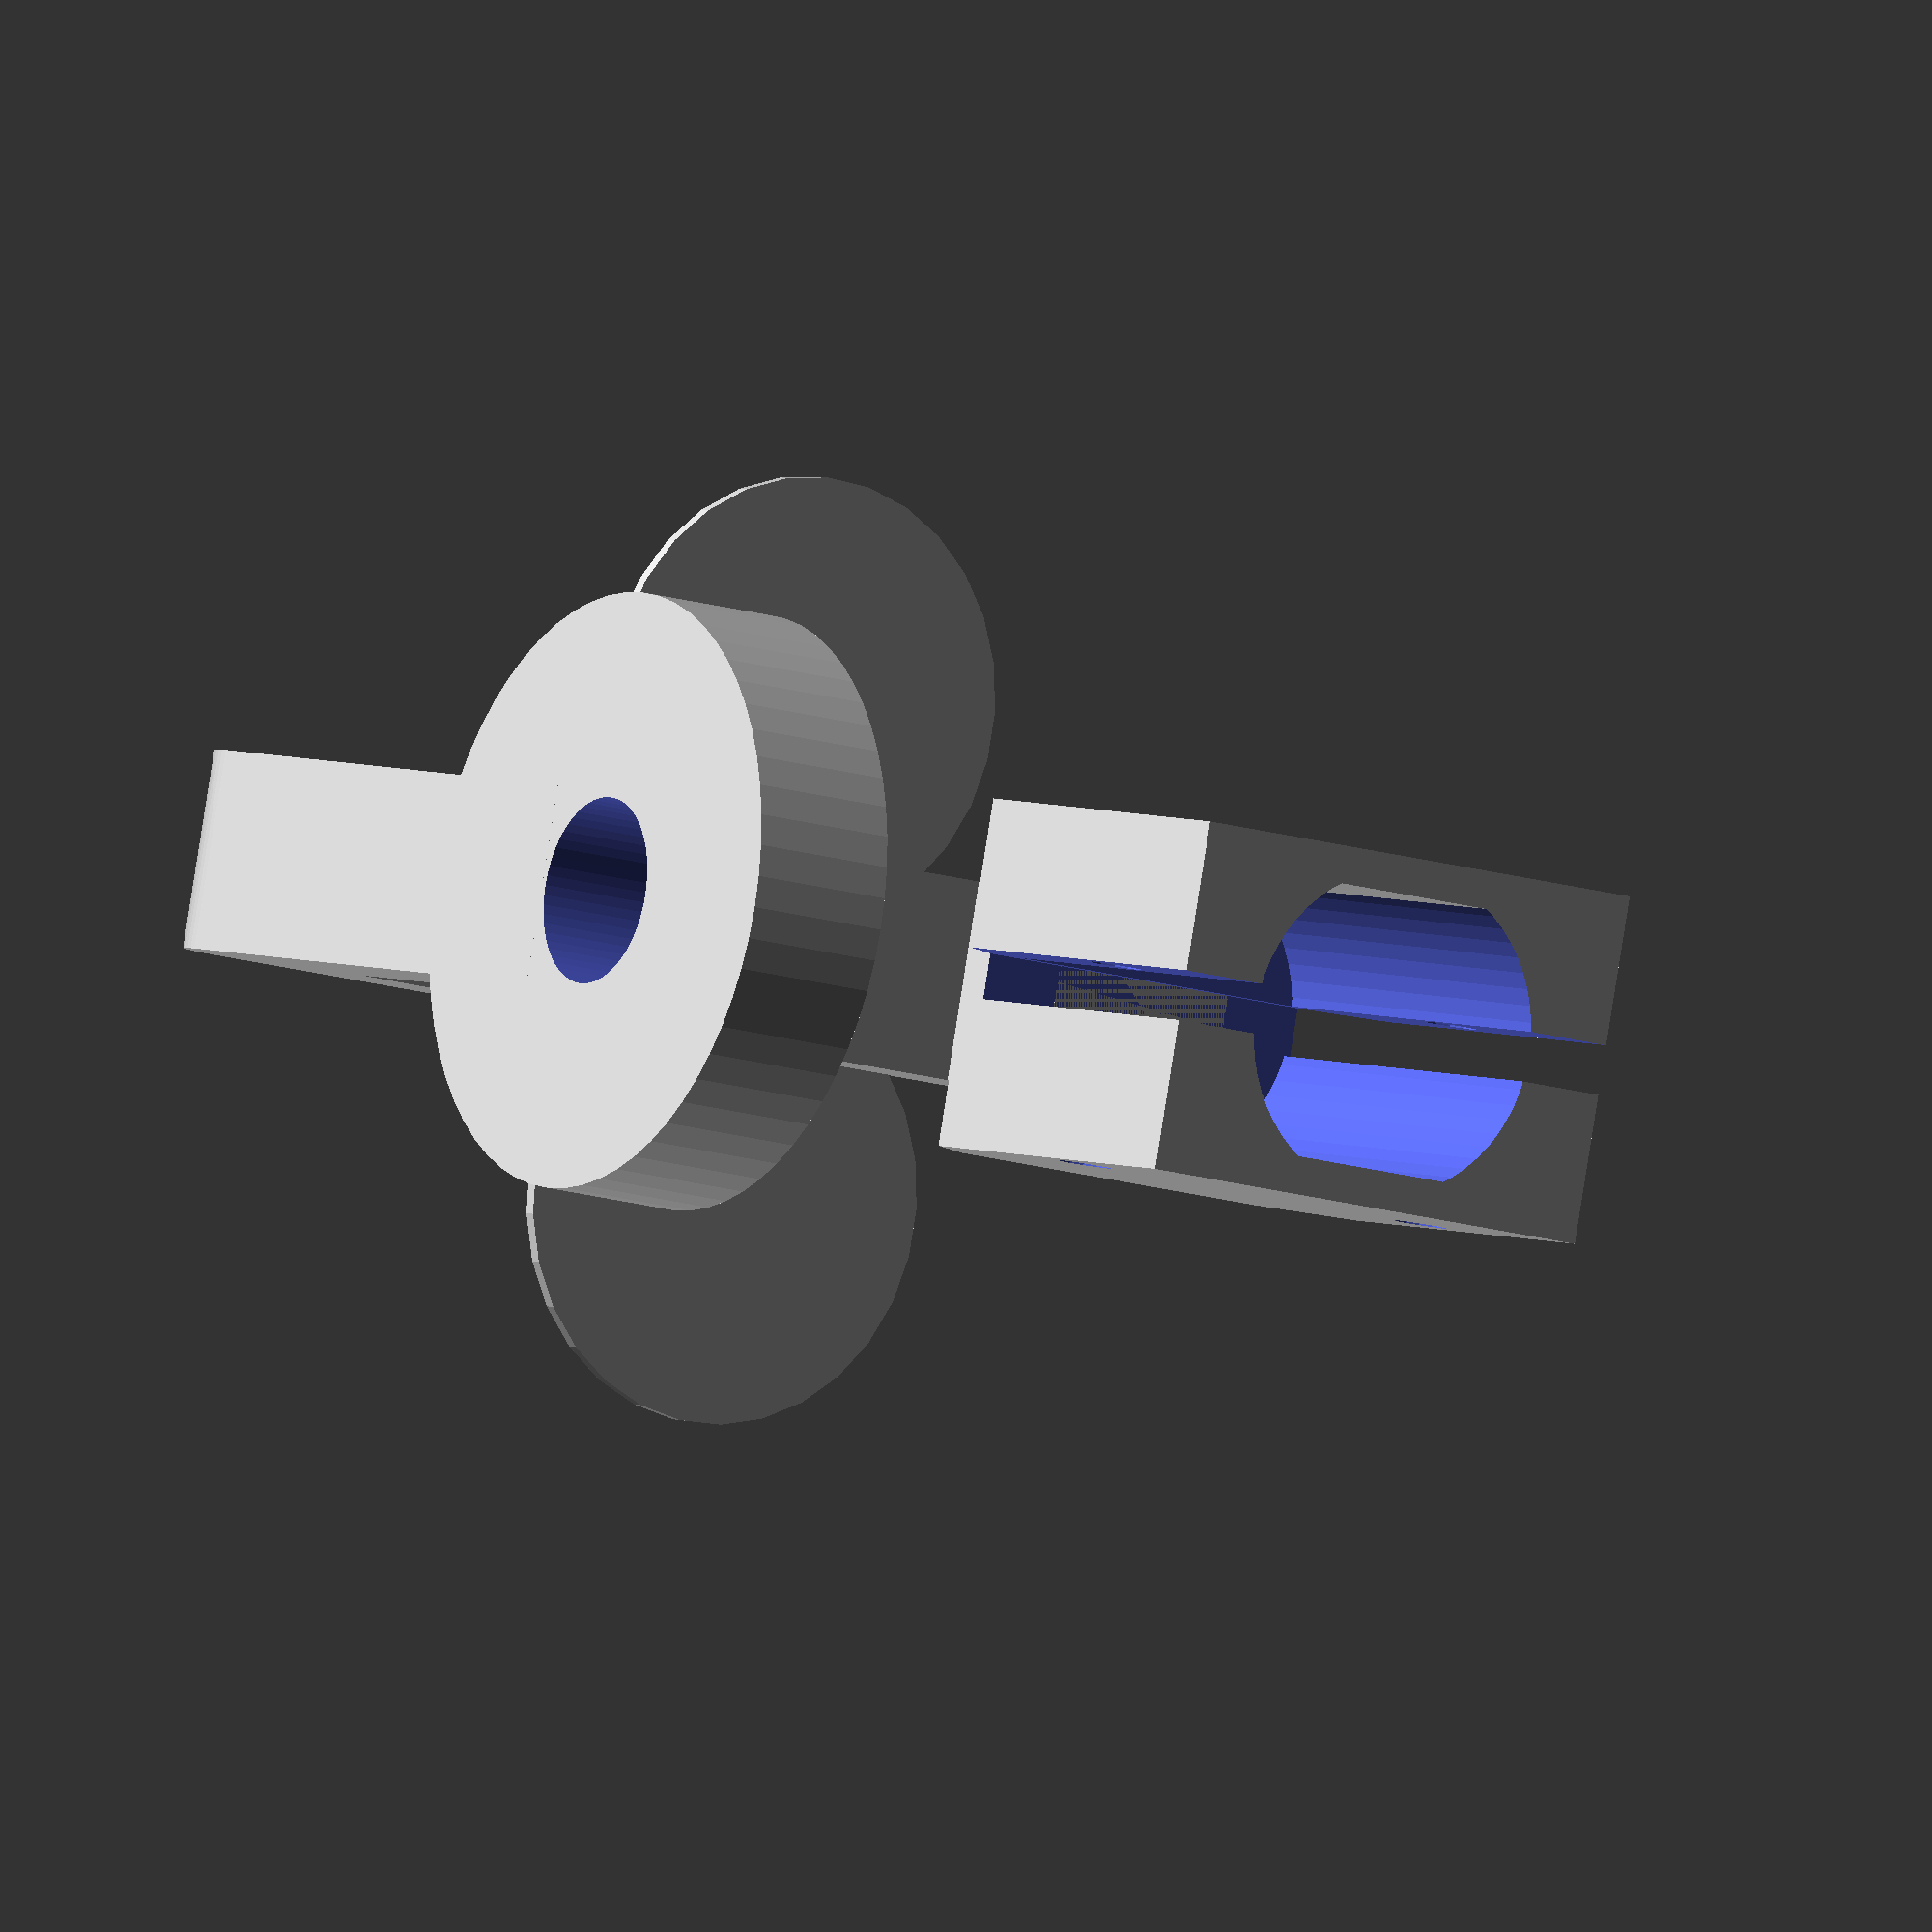
<openscad>
translate([0,4,3])rotate([0,0,90])
clamp();

// apoyos para imprimir sin despegarse
translate([10,14,-6])cylinder(d=18,h=0.5);
translate([10,-6,-6])cylinder(d=18,h=0.5);

rotate([-90,0,0]) bracket();

module bracket(){
$fn=60;
difference(){
translate([32,-26,4])rotate([0,90,0])
cylinder(d=24,h=6);
translate([30,-26,4])rotate([0,90,0])
cylinder(d=7.5,h=9);
}

translate([-4,-7,0])cube([8,10,8]);
translate([32,-22,0])cube([6,25,8]);
translate([-1,0,0])cube([36,6,8]);

translate([-1,3,0])rotate([0,0,-90])
cylinder(d=6,h=8);
translate([35,3,0])rotate([0,0,-90])
cylinder(d=6,h=8);

}
//translate([-18,-20,-1])cube([10,10,20]);

module clamp(){
difference(){
translate([-7,-10,0])
cube([14,20,23]);
difference(){
    translate([0,0,5])cylinder(d=13,h=25,$fn=60);
    translate([6.5,0,12])cube([2,12,25],center=true);
    translate([-6.5,0,12])cube([2,12,25],center=true);
}
translate([-1,-11,4])cube([2,22,25]);
translate([-9,-8,14.5])rotate([0,90,0])
cylinder(d=2.2,h=21,$fn=12);
translate([-9,8,14.5])rotate([0,90,0])
cylinder(d=2.2,h=21,$fn=12);
translate([0,21,0])rotate([45,0,0])cube(size=[25,25,25],center=true);
translate([0,-21,0])rotate([45,0,0])cube(size=[25,25,25],center=true);
translate([21,0,0])rotate([0,0,90])rotate([45,0,0])
cube(size=[25,25,25],center=true);
translate([-21,0,0])rotate([0,0,90])rotate([45,0,0])
cube(size=[25,25,25],center=true);
}
}

</openscad>
<views>
elev=176.2 azim=10.6 roll=211.9 proj=o view=solid
</views>
